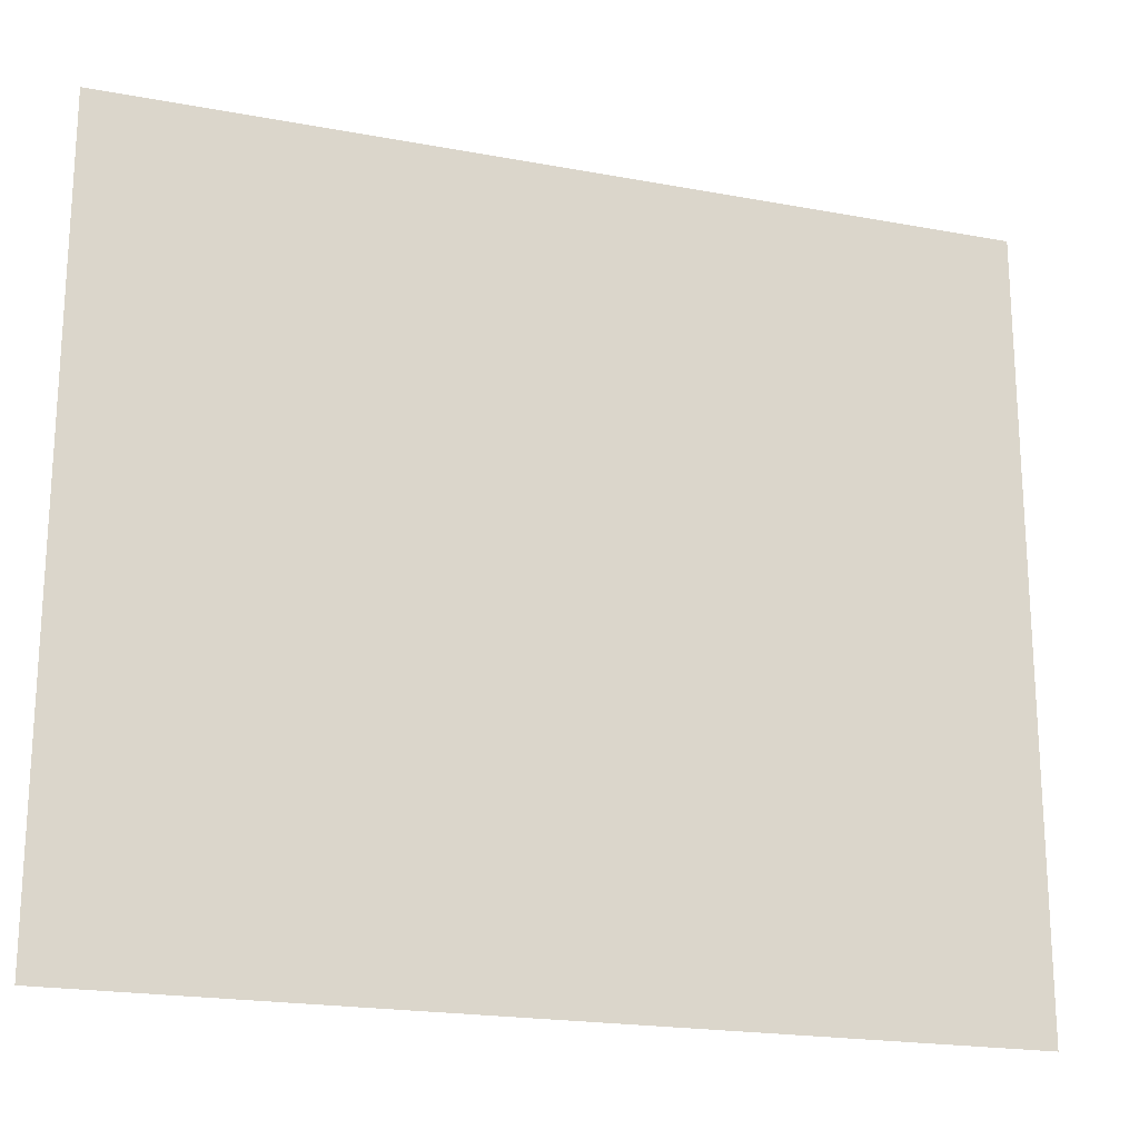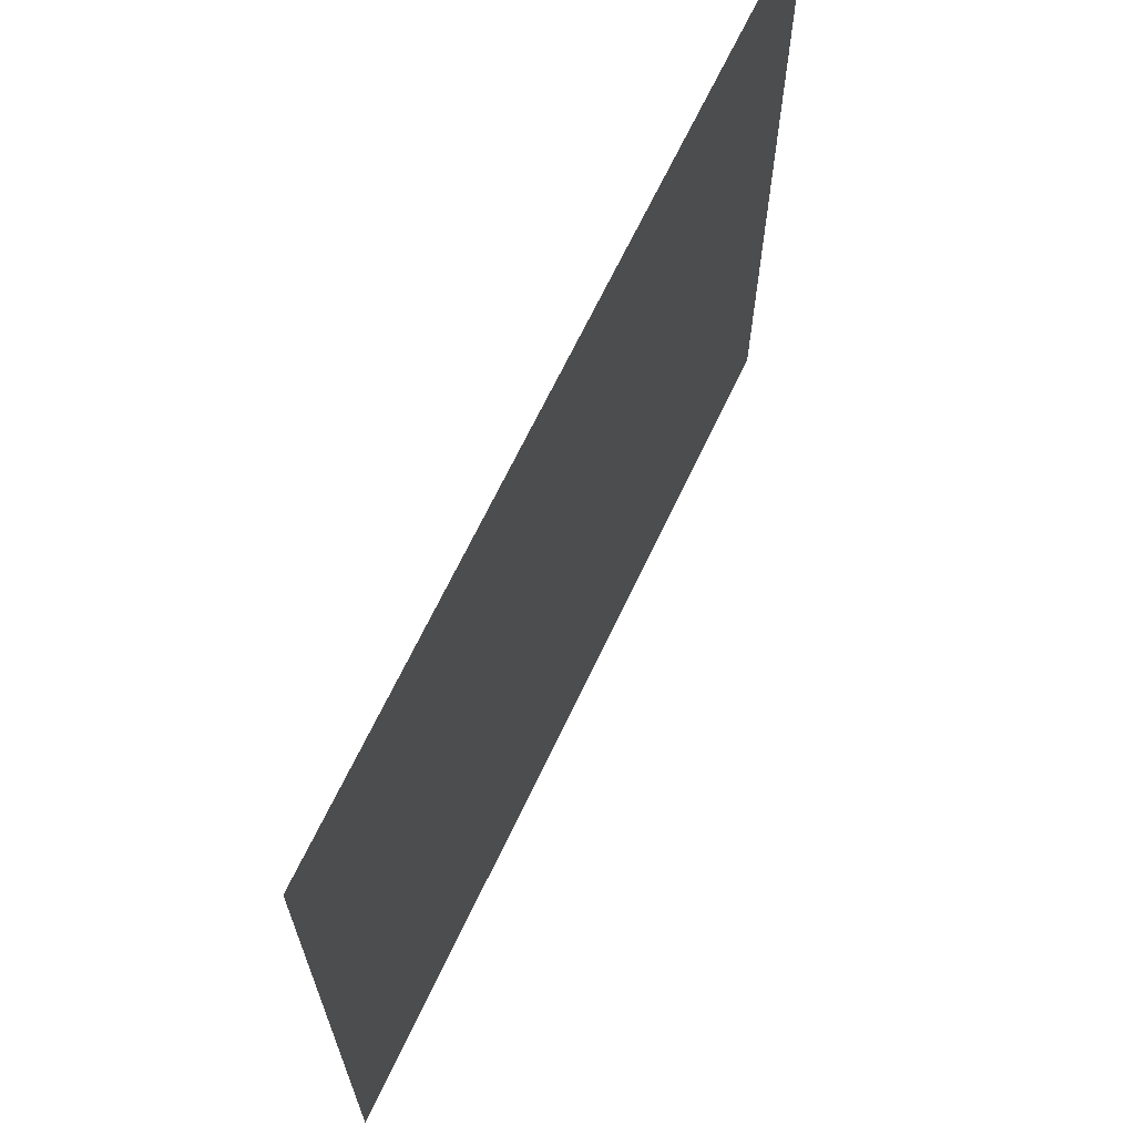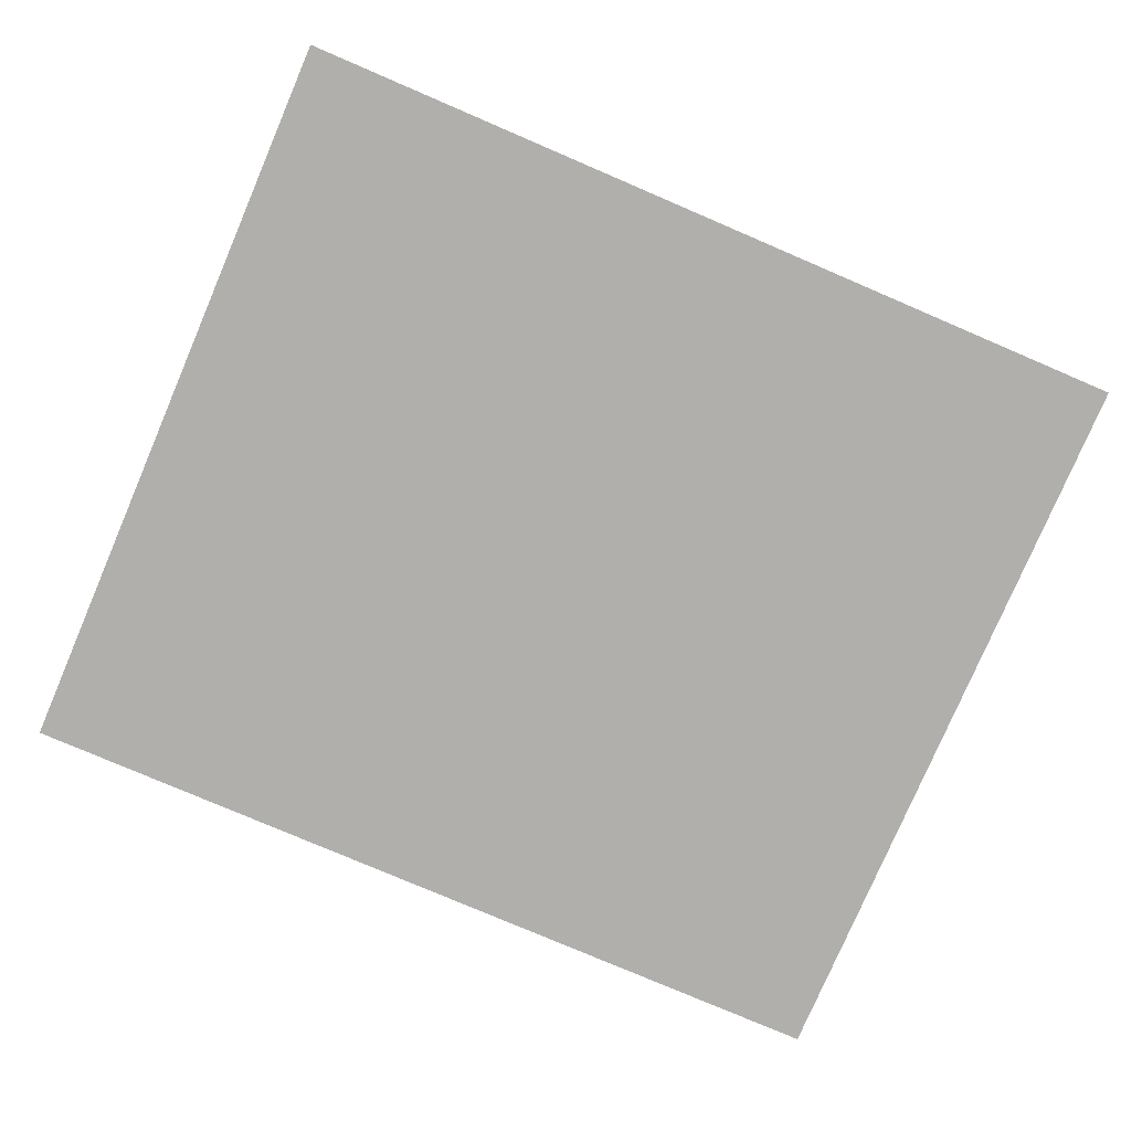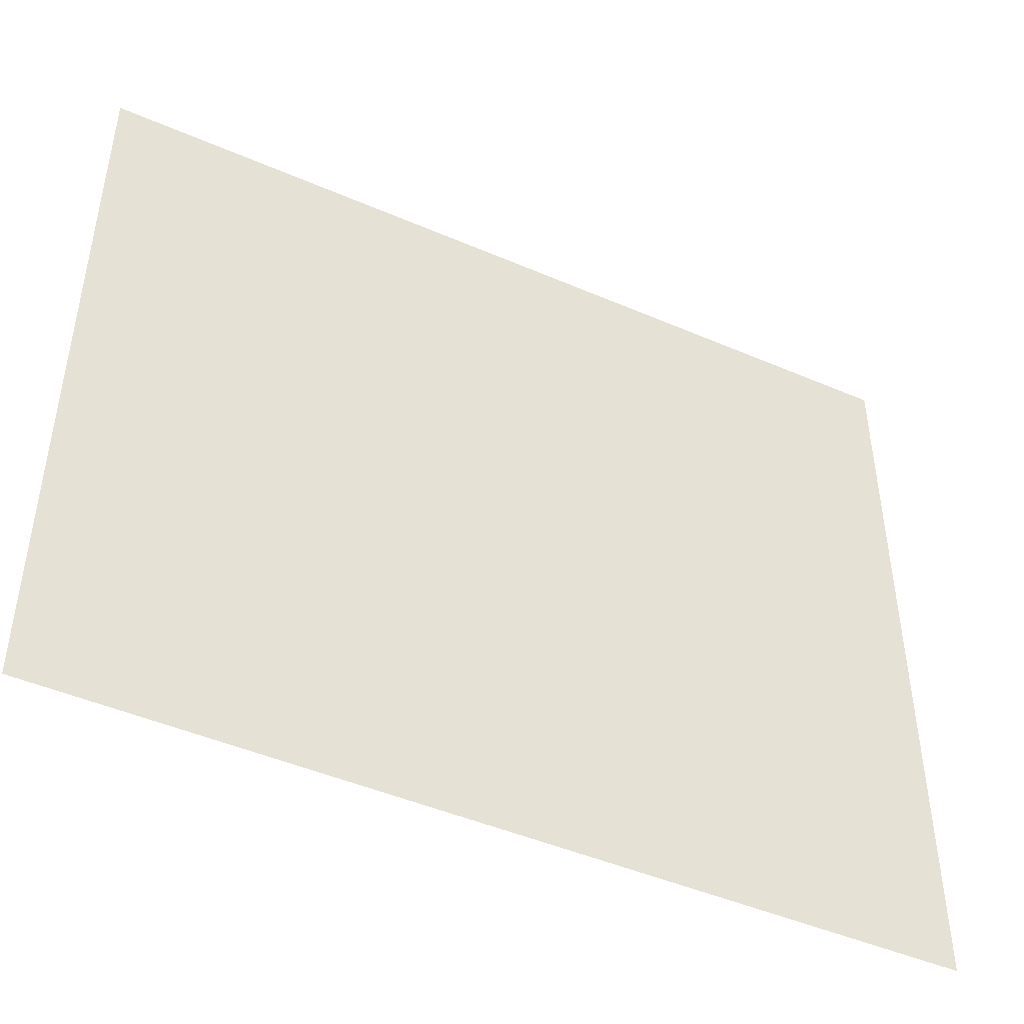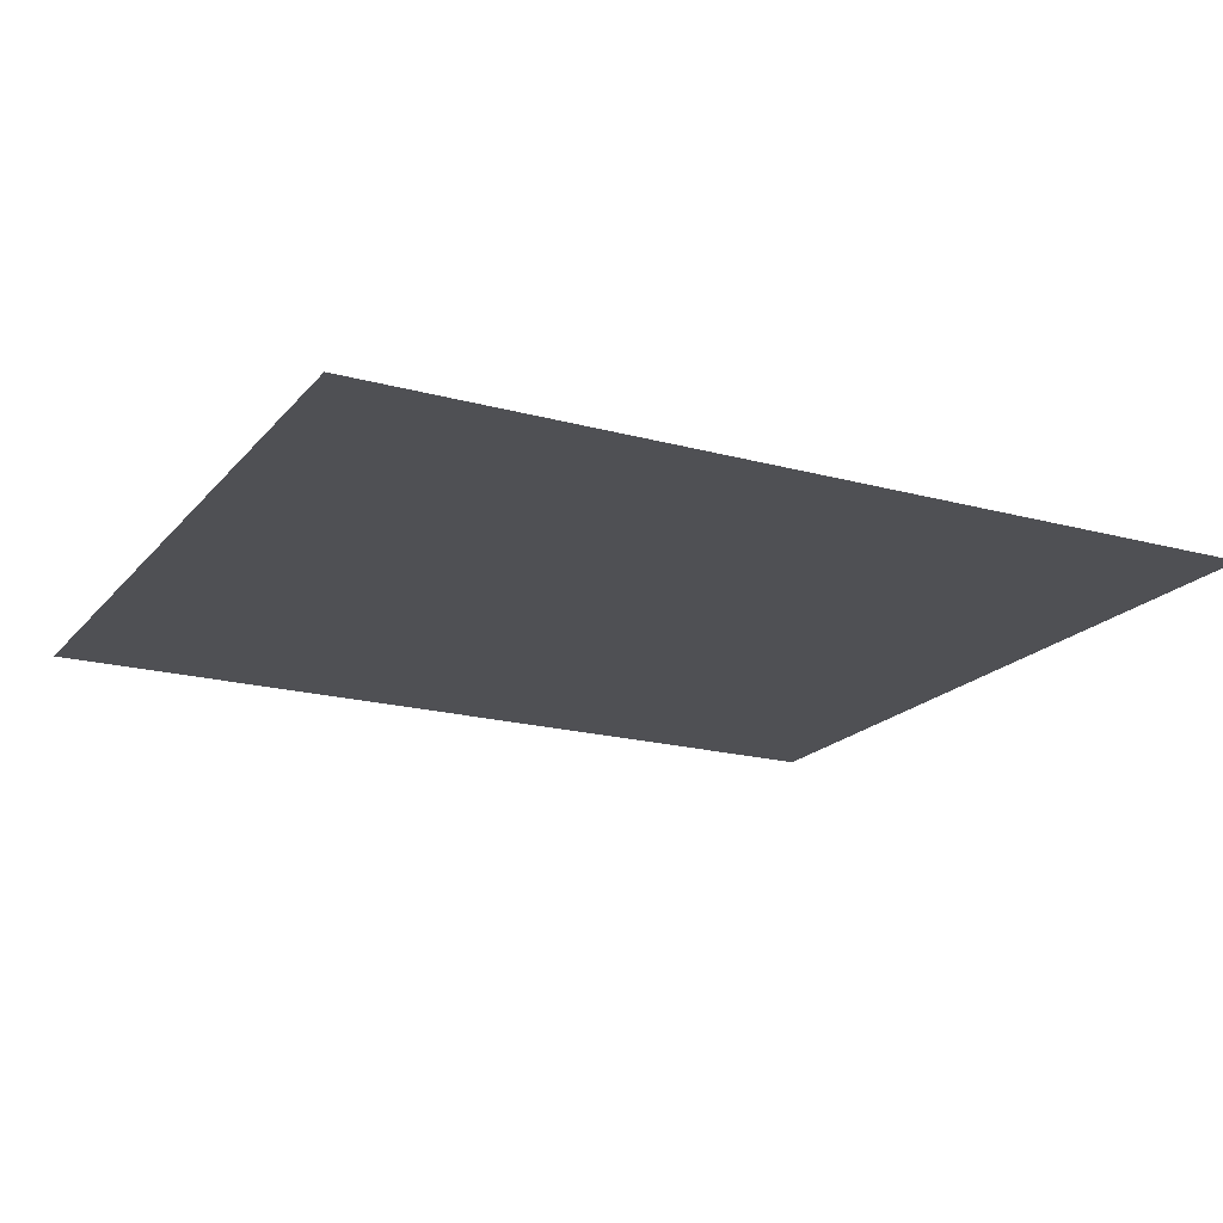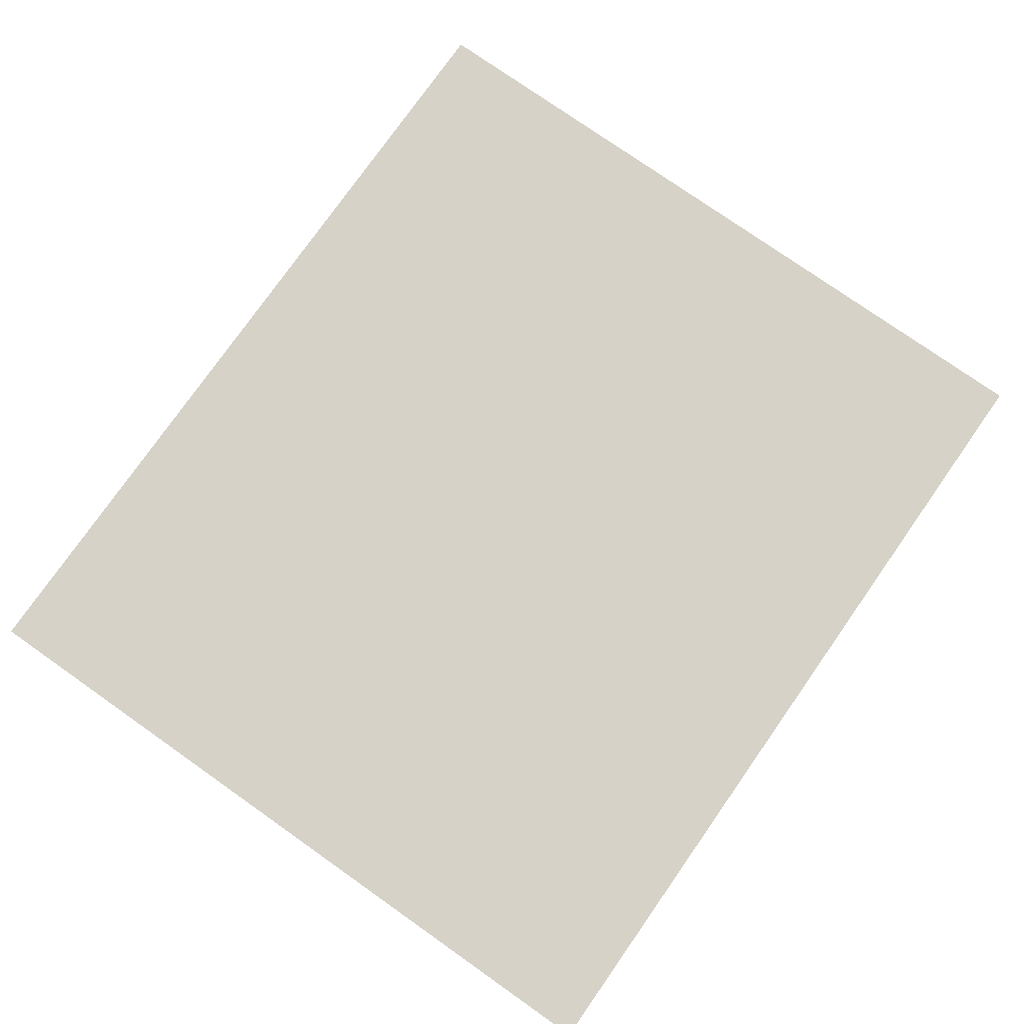
<metadata>
{"format":"obj","ext":"obj","renderer":"f3d","projection":"perspective","resolution":1024,"background":"white","views":[{"elev":-20.2,"azim":-18.9,"up":"+Y"},{"elev":67.1,"azim":-64.7,"up":"+Y"},{"elev":-78.3,"azim":156.8,"up":"+Z"},{"elev":-46.3,"azim":-26.3,"up":"+Y"},{"elev":-19.1,"azim":152.6,"up":"+Z"},{"elev":77.4,"azim":-54.9,"up":"+Z"}]}
</metadata>
<code>
v 0 -16 0
v -16 -16 0
v -16 0 0
v 0 0 0
v -32 -16 0
v -32 0 0
v -48 -16 0
v -48 0 0
v -64 -16 0
v -64 0 0
v -80 -16 0
v -80 0 0
v -96 -16 0
v -96 0 0
v -112 -16 0
v -112 0 0
v -128 -16 0
v -128 0 0
v -144 -16 0
v -144 0 0
v -160 -16 0
v -160 0 0
v -176 -16 0
v -176 0 0
v -192 -16 0
v -192 0 0
v -208 -16 0
v -208 0 0
v -224 -16 0
v -224 0 0
v -240 -16 0
v -240 0 0
v -256 -16 0
v -256 0 0
v 0 -32 0
v -16 -32 0
v -32 -32 0
v -48 -32 0
v -64 -32 0
v -80 -32 0
v -96 -32 0
v -112 -32 0
v -128 -32 0
v -144 -32 0
v -160 -32 0
v -176 -32 0
v -192 -32 0
v -208 -32 0
v -224 -32 0
v -240 -32 0
v -256 -32 0
v 0 -48 0
v -16 -48 0
v -32 -48 0
v -48 -48 0
v -64 -48 0
v -80 -48 0
v -96 -48 0
v -112 -48 0
v -128 -48 0
v -144 -48 0
v -160 -48 0
v -176 -48 0
v -192 -48 0
v -208 -48 0
v -224 -48 0
v -240 -48 0
v -256 -48 0
v 0 -64 0
v -16 -64 0
v -32 -64 0
v -48 -64 0
v -64 -64 0
v -80 -64 0
v -96 -64 0
v -112 -64 0
v -128 -64 0
v -144 -64 0
v -160 -64 0
v -176 -64 0
v -192 -64 0
v -208 -64 0
v -224 -64 0
v -240 -64 0
v -256 -64 0
v 0 -80 0
v -16 -80 0
v -32 -80 0
v -48 -80 0
v -64 -80 0
v -80 -80 0
v -96 -80 0
v -112 -80 0
v -128 -80 0
v -144 -80 0
v -160 -80 0
v -176 -80 0
v -192 -80 0
v -208 -80 0
v -224 -80 0
v -240 -80 0
v -256 -80 0
v 0 -96 0
v -16 -96 0
v -32 -96 0
v -48 -96 0
v -64 -96 0
v -80 -96 0
v -96 -96 0
v -112 -96 0
v -128 -96 0
v -144 -96 0
v -160 -96 0
v -176 -96 0
v -192 -96 0
v -208 -96 0
v -224 -96 0
v -240 -96 0
v -256 -96 0
v 0 -112 0
v -16 -112 0
v -32 -112 0
v -48 -112 0
v -64 -112 0
v -80 -112 0
v -96 -112 0
v -112 -112 0
v -128 -112 0
v -144 -112 0
v -160 -112 0
v -176 -112 0
v -192 -112 0
v -208 -112 0
v -224 -112 0
v -240 -112 0
v -256 -112 0
v 0 -128 0
v -16 -128 0
v -32 -128 0
v -48 -128 0
v -64 -128 0
v -80 -128 0
v -96 -128 0
v -112 -128 0
v -128 -128 0
v -144 -128 0
v -160 -128 0
v -176 -128 0
v -192 -128 0
v -208 -128 0
v -224 -128 0
v -240 -128 0
v -256 -128 0
v 0 -144 0
v -16 -144 0
v -32 -144 0
v -48 -144 0
v -64 -144 0
v -80 -144 0
v -96 -144 0
v -112 -144 0
v -128 -144 0
v -144 -144 0
v -160 -144 0
v -176 -144 0
v -192 -144 0
v -208 -144 0
v -224 -144 0
v -240 -144 0
v -256 -144 0
v 0 -160 0
v -16 -160 0
v -32 -160 0
v -48 -160 0
v -64 -160 0
v -80 -160 0
v -96 -160 0
v -112 -160 0
v -128 -160 0
v -144 -160 0
v -160 -160 0
v -176 -160 0
v -192 -160 0
v -208 -160 0
v -224 -160 0
v -240 -160 0
v -256 -160 0
v 0 -176 0
v -16 -176 0
v -32 -176 0
v -48 -176 0
v -64 -176 0
v -80 -176 0
v -96 -176 0
v -112 -176 0
v -128 -176 0
v -144 -176 0
v -160 -176 0
v -176 -176 0
v -192 -176 0
v -208 -176 0
v -224 -176 0
v -240 -176 0
v -256 -176 0
v 0 -192 0
v -16 -192 0
v -32 -192 0
v -48 -192 0
v -64 -192 0
v -80 -192 0
v -96 -192 0
v -112 -192 0
v -128 -192 0
v -144 -192 0
v -160 -192 0
v -176 -192 0
v -192 -192 0
v -208 -192 0
v -224 -192 0
v -240 -192 0
v -256 -192 0
v 0 -208 0
v -16 -208 0
v -32 -208 0
v -48 -208 0
v -64 -208 0
v -80 -208 0
v -96 -208 0
v -112 -208 0
v -128 -208 0
v -144 -208 0
v -160 -208 0
v -176 -208 0
v -192 -208 0
v -208 -208 0
v -224 -208 0
v -240 -208 0
v -256 -208 0
v 0 -224 0
v -16 -224 0
v -32 -224 0
v -48 -224 0
v -64 -224 0
v -80 -224 0
v -96 -224 0
v -112 -224 0
v -128 -224 0
v -144 -224 0
v -160 -224 0
v -176 -224 0
v -192 -224 0
v -208 -224 0
v -224 -224 0
v -240 -224 0
v -256 -224 0
g mesh_0001
f 1 2 3 4
f 2 5 6 3
f 5 7 8 6
f 7 9 10 8
f 9 11 12 10
f 11 13 14 12
f 13 15 16 14
f 15 17 18 16
f 17 19 20 18
f 19 21 22 20
f 21 23 24 22
f 23 25 26 24
f 25 27 28 26
f 27 29 30 28
f 29 31 32 30
f 31 33 34 32
f 35 36 2 1
f 36 37 5 2
f 37 38 7 5
f 38 39 9 7
f 39 40 11 9
f 40 41 13 11
f 41 42 15 13
f 42 43 17 15
f 43 44 19 17
f 44 45 21 19
f 45 46 23 21
f 46 47 25 23
f 47 48 27 25
f 48 49 29 27
f 49 50 31 29
f 50 51 33 31
f 52 53 36 35
f 53 54 37 36
f 54 55 38 37
f 55 56 39 38
f 56 57 40 39
f 57 58 41 40
f 58 59 42 41
f 59 60 43 42
f 60 61 44 43
f 61 62 45 44
f 62 63 46 45
f 63 64 47 46
f 64 65 48 47
f 65 66 49 48
f 66 67 50 49
f 67 68 51 50
f 69 70 53 52
f 70 71 54 53
f 71 72 55 54
f 72 73 56 55
f 73 74 57 56
f 74 75 58 57
f 75 76 59 58
f 76 77 60 59
f 77 78 61 60
f 78 79 62 61
f 79 80 63 62
f 80 81 64 63
f 81 82 65 64
f 82 83 66 65
f 83 84 67 66
f 84 85 68 67
f 86 87 70 69
f 87 88 71 70
f 88 89 72 71
f 89 90 73 72
f 90 91 74 73
f 91 92 75 74
f 92 93 76 75
f 93 94 77 76
f 94 95 78 77
f 95 96 79 78
f 96 97 80 79
f 97 98 81 80
f 98 99 82 81
f 99 100 83 82
f 100 101 84 83
f 101 102 85 84
f 103 104 87 86
f 104 105 88 87
f 105 106 89 88
f 106 107 90 89
f 107 108 91 90
f 108 109 92 91
f 109 110 93 92
f 110 111 94 93
f 111 112 95 94
f 112 113 96 95
f 113 114 97 96
f 114 115 98 97
f 115 116 99 98
f 116 117 100 99
f 117 118 101 100
f 118 119 102 101
f 120 121 104 103
f 121 122 105 104
f 122 123 106 105
f 123 124 107 106
f 124 125 108 107
f 125 126 109 108
f 126 127 110 109
f 127 128 111 110
f 128 129 112 111
f 129 130 113 112
f 130 131 114 113
f 131 132 115 114
f 132 133 116 115
f 133 134 117 116
f 134 135 118 117
f 135 136 119 118
f 137 138 121 120
f 138 139 122 121
f 139 140 123 122
f 140 141 124 123
f 141 142 125 124
f 142 143 126 125
f 143 144 127 126
f 144 145 128 127
f 145 146 129 128
f 146 147 130 129
f 147 148 131 130
f 148 149 132 131
f 149 150 133 132
f 150 151 134 133
f 151 152 135 134
f 152 153 136 135
f 154 155 138 137
f 155 156 139 138
f 156 157 140 139
f 157 158 141 140
f 158 159 142 141
f 159 160 143 142
f 160 161 144 143
f 161 162 145 144
f 162 163 146 145
f 163 164 147 146
f 164 165 148 147
f 165 166 149 148
f 166 167 150 149
f 167 168 151 150
f 168 169 152 151
f 169 170 153 152
f 171 172 155 154
f 172 173 156 155
f 173 174 157 156
f 174 175 158 157
f 175 176 159 158
f 176 177 160 159
f 177 178 161 160
f 178 179 162 161
f 179 180 163 162
f 180 181 164 163
f 181 182 165 164
f 182 183 166 165
f 183 184 167 166
f 184 185 168 167
f 185 186 169 168
f 186 187 170 169
f 188 189 172 171
f 189 190 173 172
f 190 191 174 173
f 191 192 175 174
f 192 193 176 175
f 193 194 177 176
f 194 195 178 177
f 195 196 179 178
f 196 197 180 179
f 197 198 181 180
f 198 199 182 181
f 199 200 183 182
f 200 201 184 183
f 201 202 185 184
f 202 203 186 185
f 203 204 187 186
f 205 206 189 188
f 206 207 190 189
f 207 208 191 190
f 208 209 192 191
f 209 210 193 192
f 210 211 194 193
f 211 212 195 194
f 212 213 196 195
f 213 214 197 196
f 214 215 198 197
f 215 216 199 198
f 216 217 200 199
f 217 218 201 200
f 218 219 202 201
f 219 220 203 202
f 220 221 204 203
f 222 223 206 205
f 223 224 207 206
f 224 225 208 207
f 225 226 209 208
f 226 227 210 209
f 227 228 211 210
f 228 229 212 211
f 229 230 213 212
f 230 231 214 213
f 231 232 215 214
f 232 233 216 215
f 233 234 217 216
f 234 235 218 217
f 235 236 219 218
f 236 237 220 219
f 237 238 221 220
f 239 240 223 222
f 240 241 224 223
f 241 242 225 224
f 242 243 226 225
f 243 244 227 226
f 244 245 228 227
f 245 246 229 228
f 246 247 230 229
f 247 248 231 230
f 248 249 232 231
f 249 250 233 232
f 250 251 234 233
f 251 252 235 234
f 252 253 236 235
f 253 254 237 236
f 254 255 238 237
g mesh_0002
f 1 2 3 4
f 31 33 34 32
f 35 36 2 1
f 50 51 33 31
f 52 53 36 35
f 67 68 51 50
f 69 70 53 52
f 84 85 68 67
f 86 87 70 69
f 87 88 71 70
f 88 89 72 71
f 89 90 73 72
f 90 91 74 73
f 101 102 85 84
f 103 104 87 86
f 110 111 94 93
f 111 112 95 94
f 112 113 96 95
f 113 114 97 96
f 114 115 98 97
f 117 118 101 100
f 118 119 102 101
f 120 121 104 103
f 133 134 117 116
f 134 135 118 117
f 135 136 119 118
f 137 138 121 120
f 150 151 134 133
f 151 152 135 134
f 152 153 136 135
f 154 155 138 137
f 159 160 143 142
f 160 161 144 143
f 161 162 145 144
f 162 163 146 145
f 163 164 147 146
f 167 168 151 150
f 168 169 152 151
f 169 170 153 152
f 171 172 155 154
f 184 185 168 167
f 185 186 169 168
f 186 187 170 169
f 188 189 172 171
f 189 190 173 172
f 190 191 174 173
f 191 192 175 174
f 200 201 184 183
f 201 202 185 184
f 202 203 186 185
f 203 204 187 186
f 205 206 189 188
f 206 207 190 189
f 207 208 191 190
f 208 209 192 191
f 209 210 193 192
f 216 217 200 199
f 217 218 201 200
f 218 219 202 201
f 219 220 203 202
f 220 221 204 203
f 222 223 206 205
f 223 224 207 206
f 224 225 208 207
f 225 226 209 208
f 226 227 210 209
f 227 228 211 210
f 232 233 216 215
f 233 234 217 216
f 234 235 218 217
f 235 236 219 218
f 236 237 220 219
f 237 238 221 220
f 239 240 223 222
f 240 241 224 223
f 241 242 225 224
f 242 243 226 225
f 243 244 227 226
f 244 245 228 227
f 245 246 229 228
f 246 247 230 229
f 247 248 231 230
f 248 249 232 231
f 249 250 233 232
f 250 251 234 233
f 251 252 235 234
f 252 253 236 235
f 253 254 237 236
f 254 255 238 237
g mesh_0003
f 100 101 84 83
f 116 117 100 99
f 117 118 101 100
f 133 134 117 116
f 174 175 158 157
f 183 184 167 166
f 191 192 175 174
f 192 193 176 175
f 199 200 183 182
f 200 201 184 183
f 209 210 193 192
f 210 211 194 193
f 215 216 199 198
f 216 217 200 199
f 227 228 211 210
f 228 229 212 211
f 231 232 215 214
f 232 233 216 215

</code>
